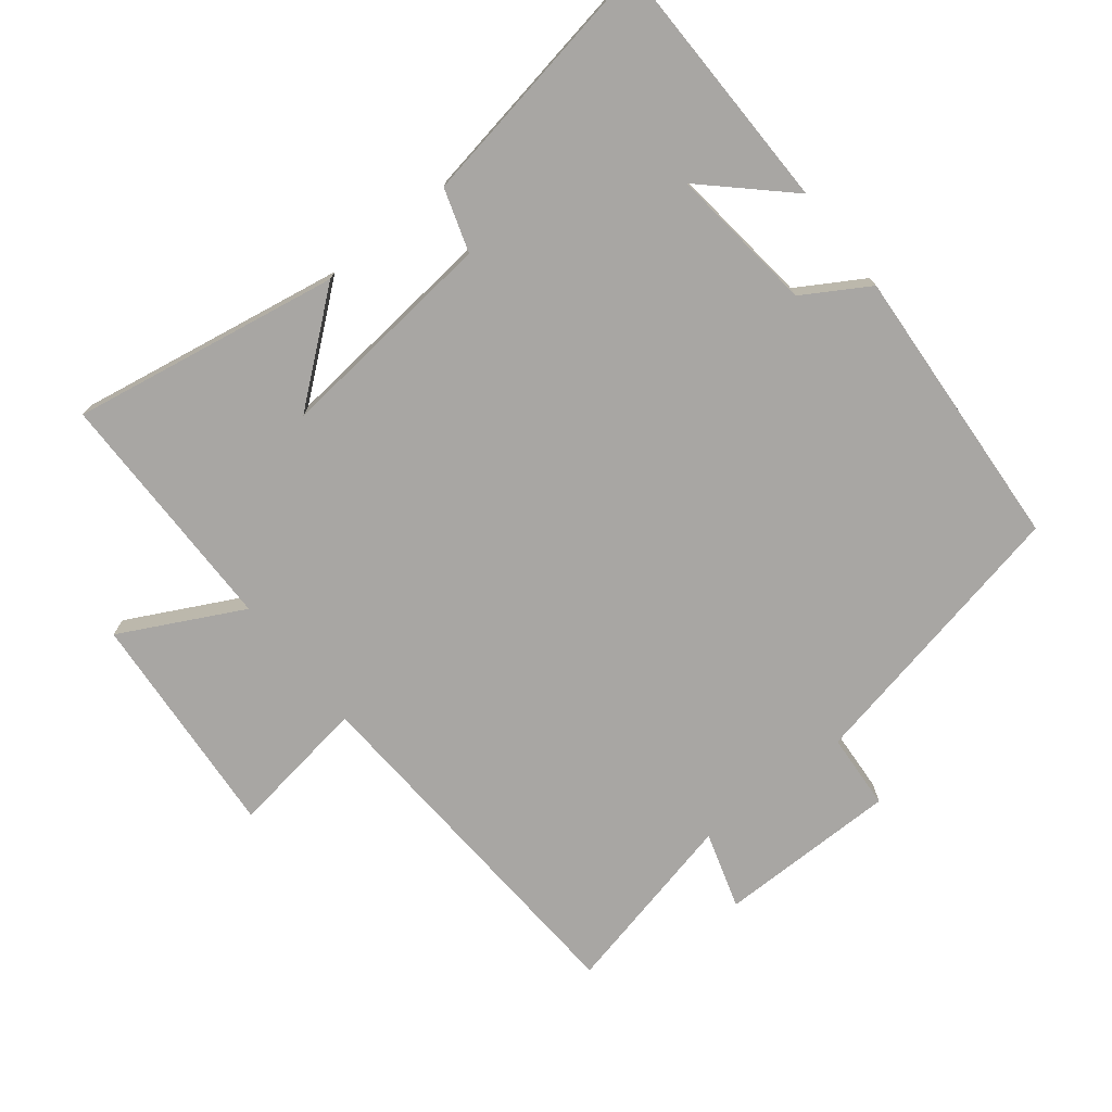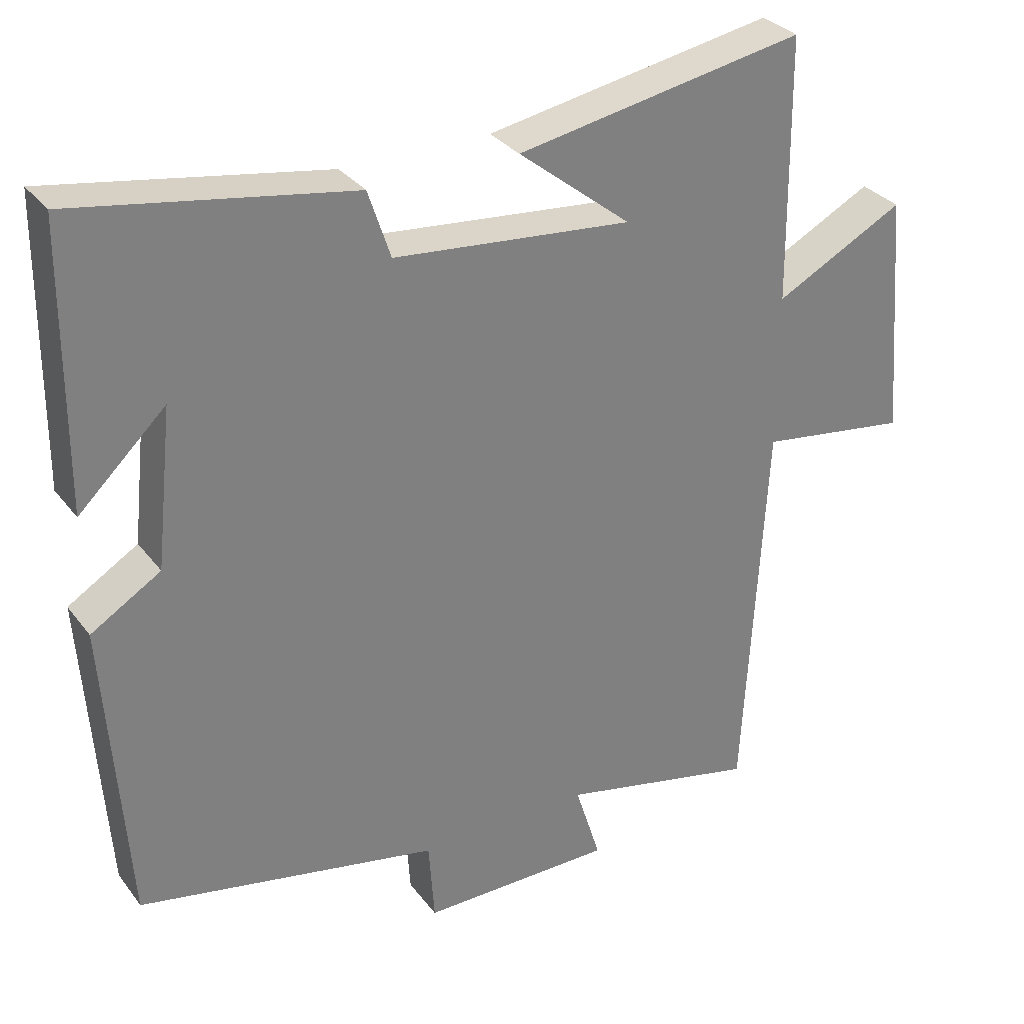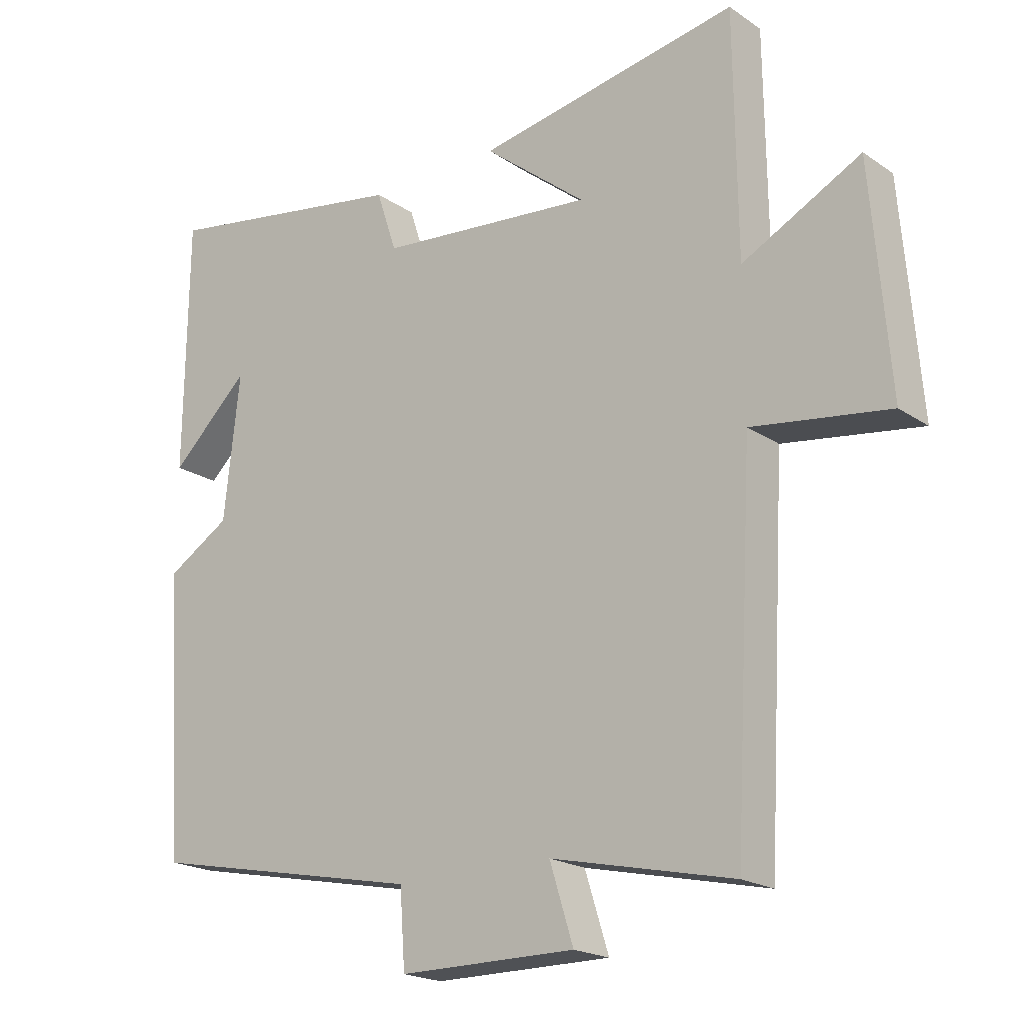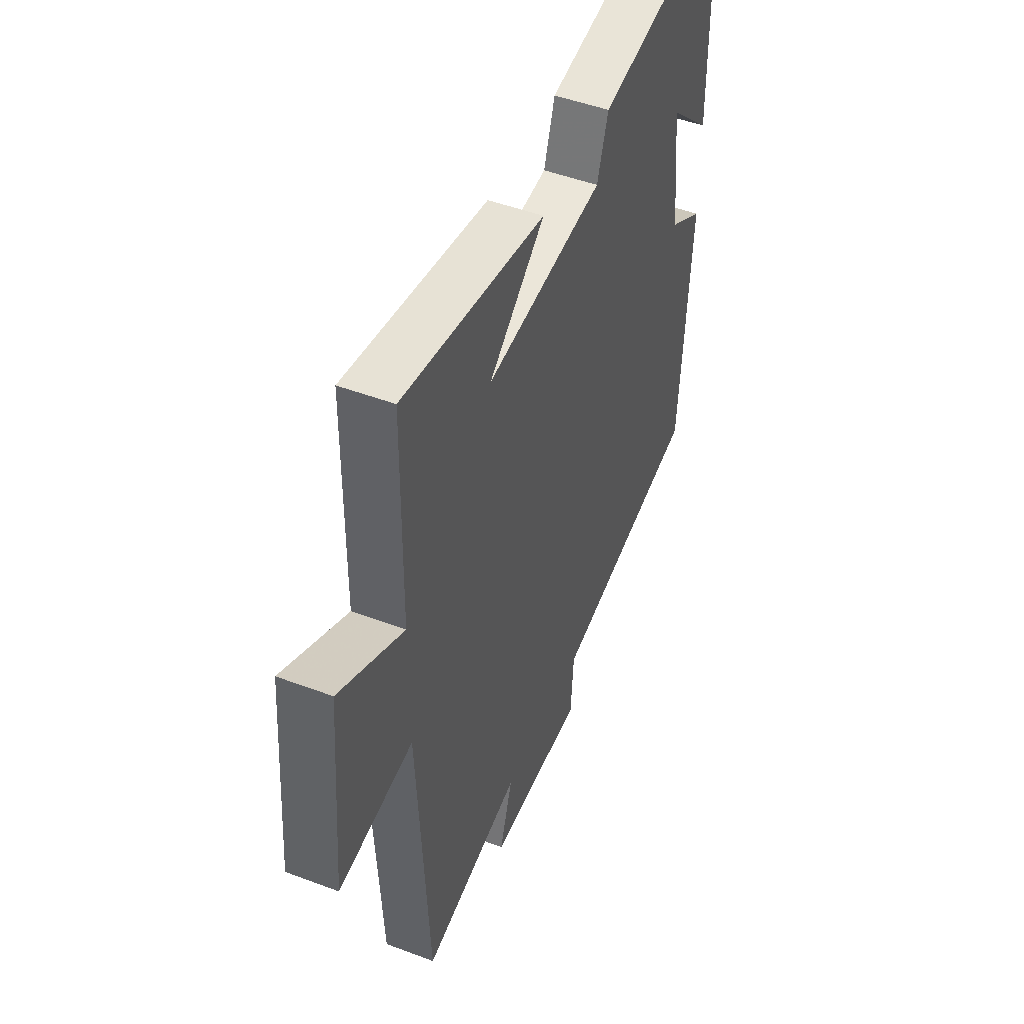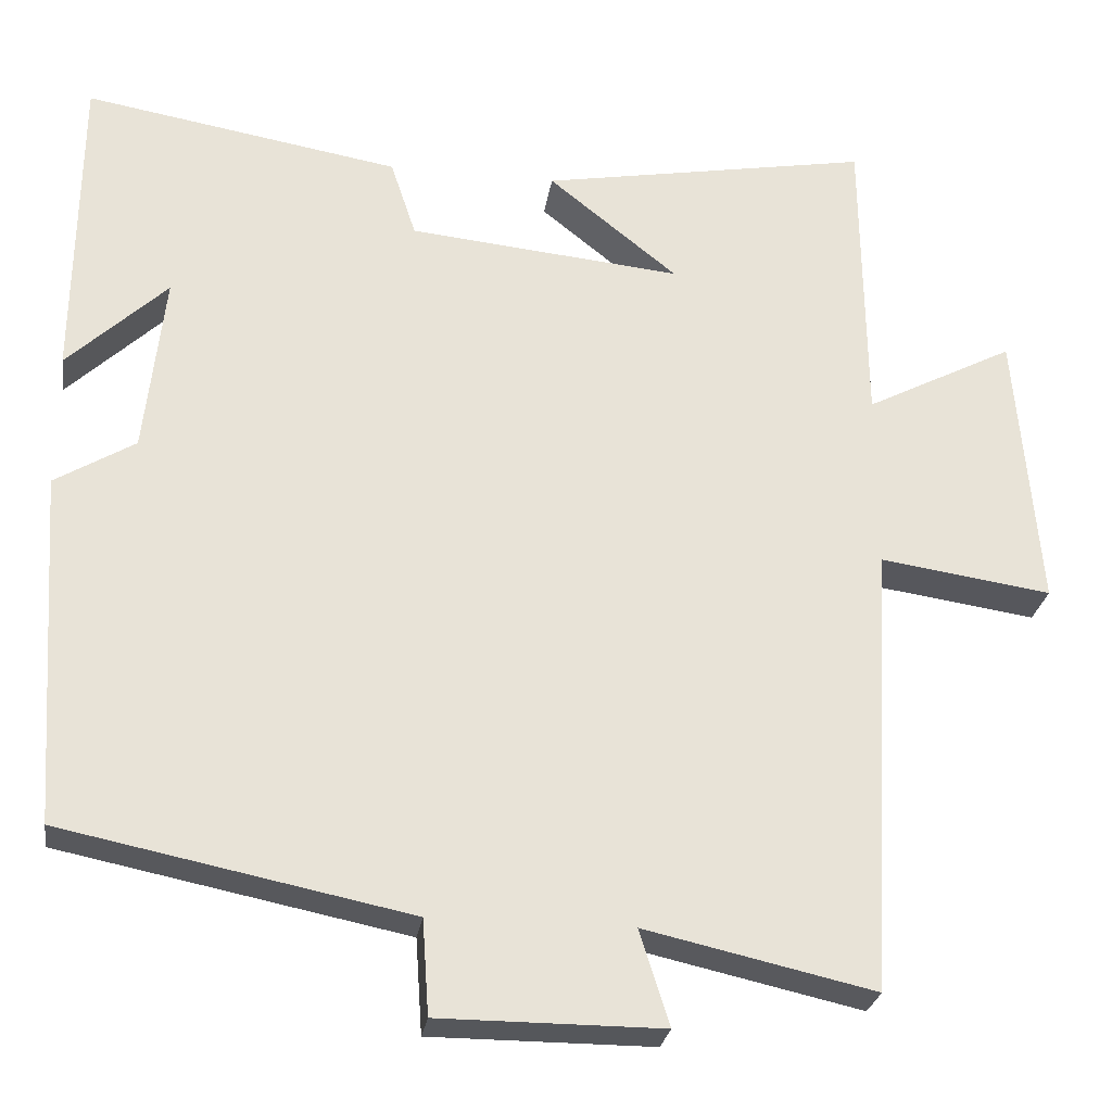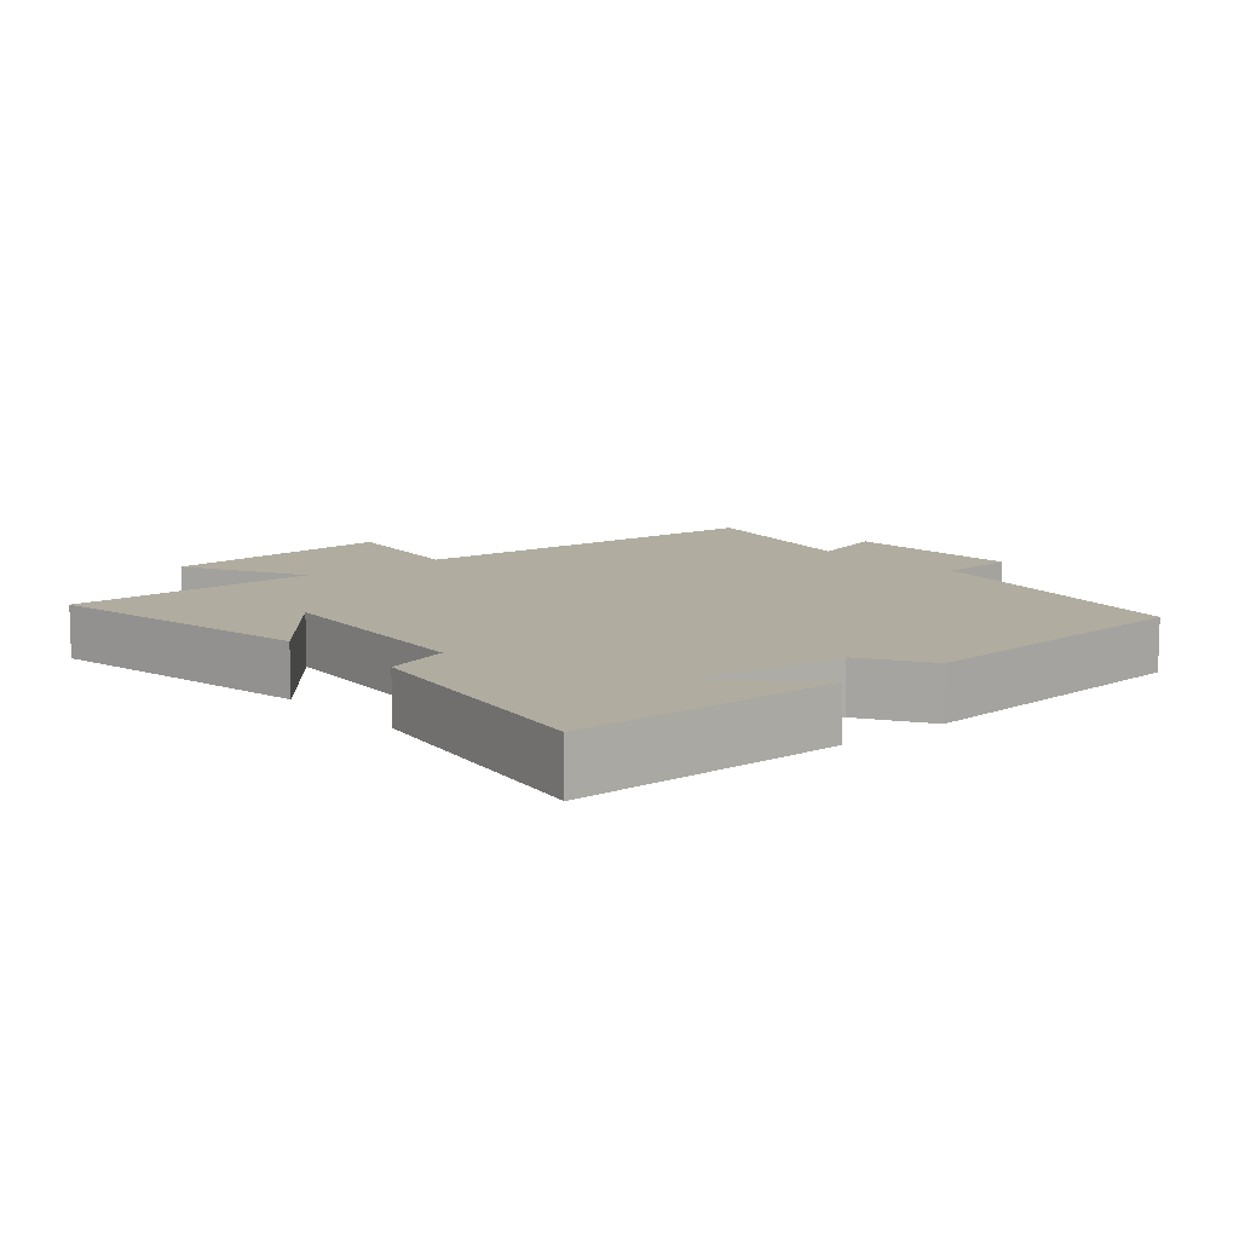
<metadata>
{"format":"obj","ext":"obj","renderer":"f3d","projection":"perspective","resolution":1024,"background":"white","views":[{"elev":-74.3,"azim":38.6,"up":"+Y"},{"elev":31.4,"azim":149.3,"up":"+Z"},{"elev":-20.1,"azim":-140.7,"up":"+Z"},{"elev":48.6,"azim":-67.2,"up":"+Z"},{"elev":-26.9,"azim":171.4,"up":"+Z"},{"elev":10.0,"azim":49.4,"up":"+Y"}]}
</metadata>
<code>
v 0.471 0.07 -0.415
v 0.05 0.07 -0.5
v 0.042 0.07 -0.615
v -0.228 0.07 -0.615
v -0.192 0.07 -0.5
v -0.47 0.07 -0.562
v -0.5 0.07 -0.014
v -0.709 0.07 -0.044
v -0.681 0.07 0.298
v -0.5 0.07 0.204
v -0.496 0.07 0.572
v -0.094 0.07 0.5
v -0.251 0.07 0.374
v 0.081 0.07 0.406
v 0.112 0.07 0.5
v 0.496 0.07 0.565
v 0.5 0.07 0.178
v 0.379 0.07 0.293
v 0.403 0.07 0.073
v 0.5 0.07 0.014
v 0.471 0 -0.415
v 0.05 0 -0.5
v 0.042 0 -0.615
v -0.228 0 -0.615
v -0.192 0 -0.5
v -0.47 0 -0.562
v -0.5 0 -0.014
v -0.709 0 -0.044
v -0.681 0 0.298
v -0.5 0 0.204
v -0.496 0 0.572
v -0.094 0 0.5
v -0.251 0 0.374
v 0.081 0 0.406
v 0.112 0 0.5
v 0.496 0 0.565
v 0.5 0 0.178
v 0.379 0 0.293
v 0.403 0 0.073
v 0.5 0 0.014
f 19 20 1 2
f 18 19 2
f 16 17 18
f 14 15 16 18
f 13 14 18 2
f 10 11 12 13
f 10 13 2 3
f 7 8 9 10
f 5 6 7 10
f 5 10 3
f 3 4 5
f 22 21 40 39
f 22 39 38
f 38 37 36
f 38 36 35 34
f 22 38 34 33
f 33 32 31 30
f 23 22 33 30
f 30 29 28 27
f 30 27 26 25
f 23 30 25
f 25 24 23
f 1 21 22 2
f 2 22 23 3
f 3 23 24 4
f 4 24 25 5
f 5 25 26 6
f 6 26 27 7
f 7 27 28 8
f 8 28 29 9
f 9 29 30 10
f 10 30 31 11
f 11 31 32 12
f 12 32 33 13
f 13 33 34 14
f 14 34 35 15
f 15 35 36 16
f 16 36 37 17
f 17 37 38 18
f 18 38 39 19
f 19 39 40 20
f 20 40 21 1

</code>
